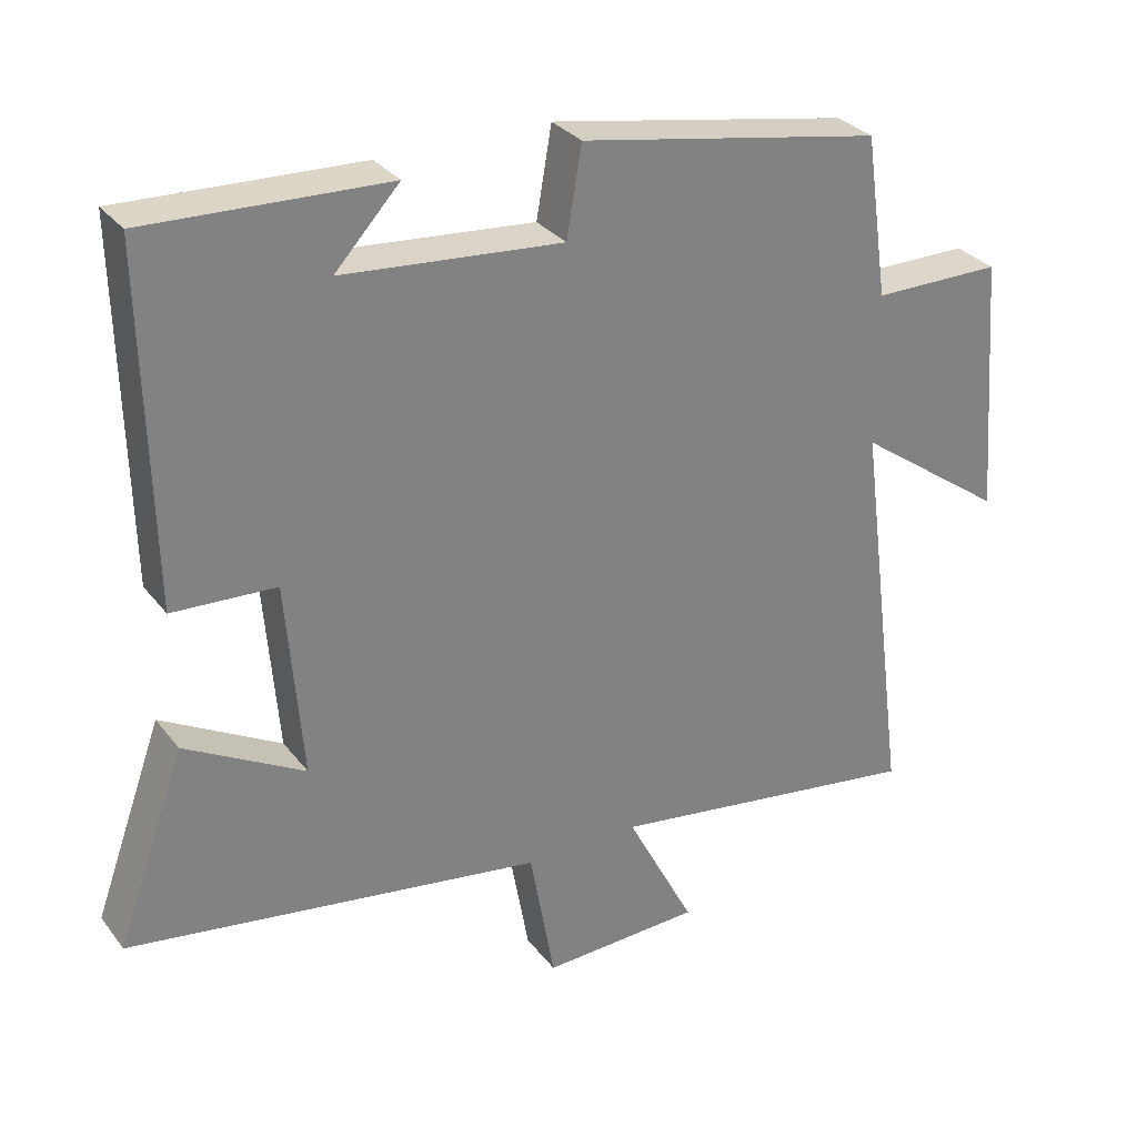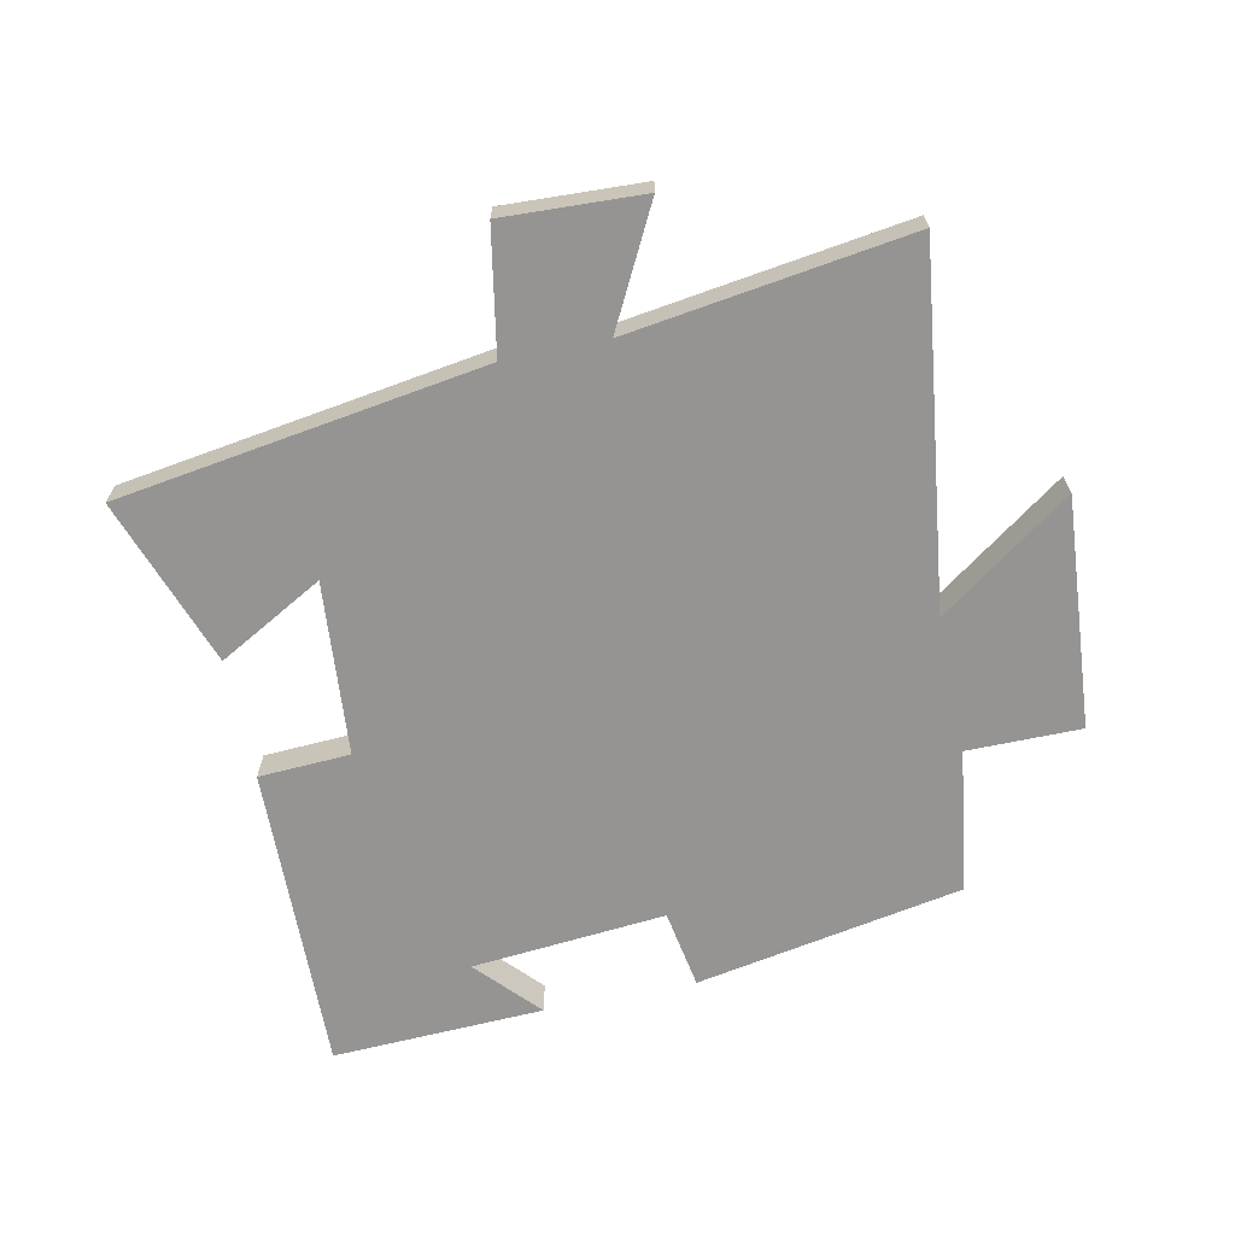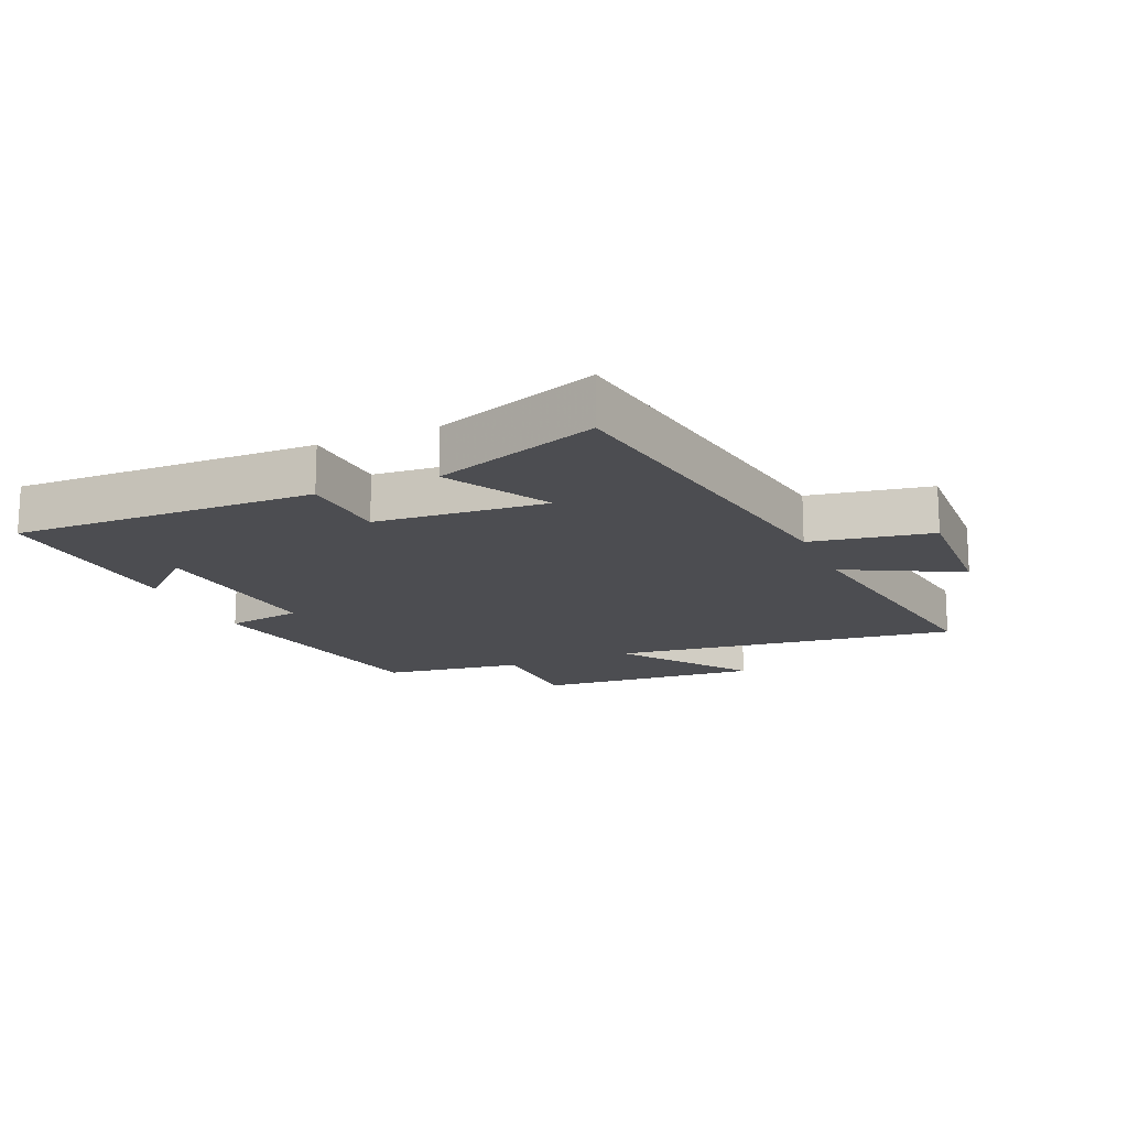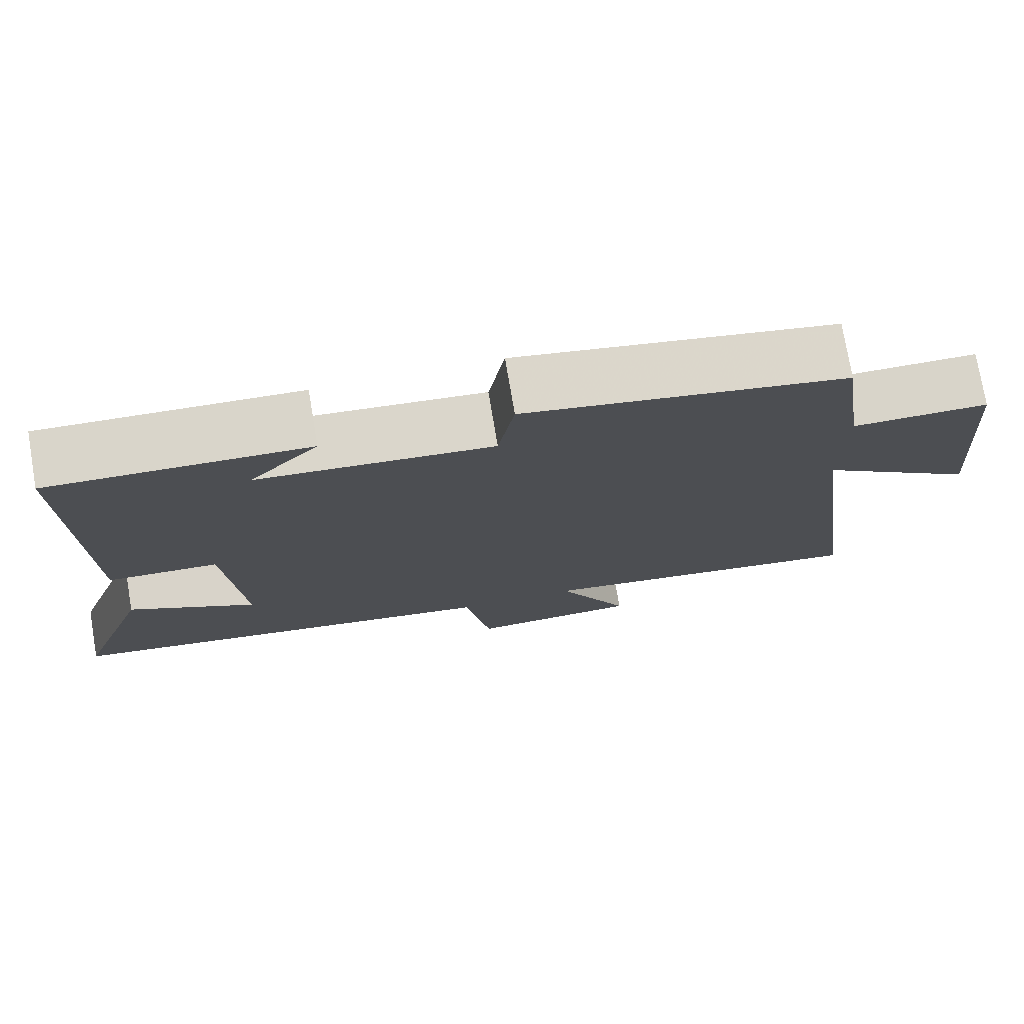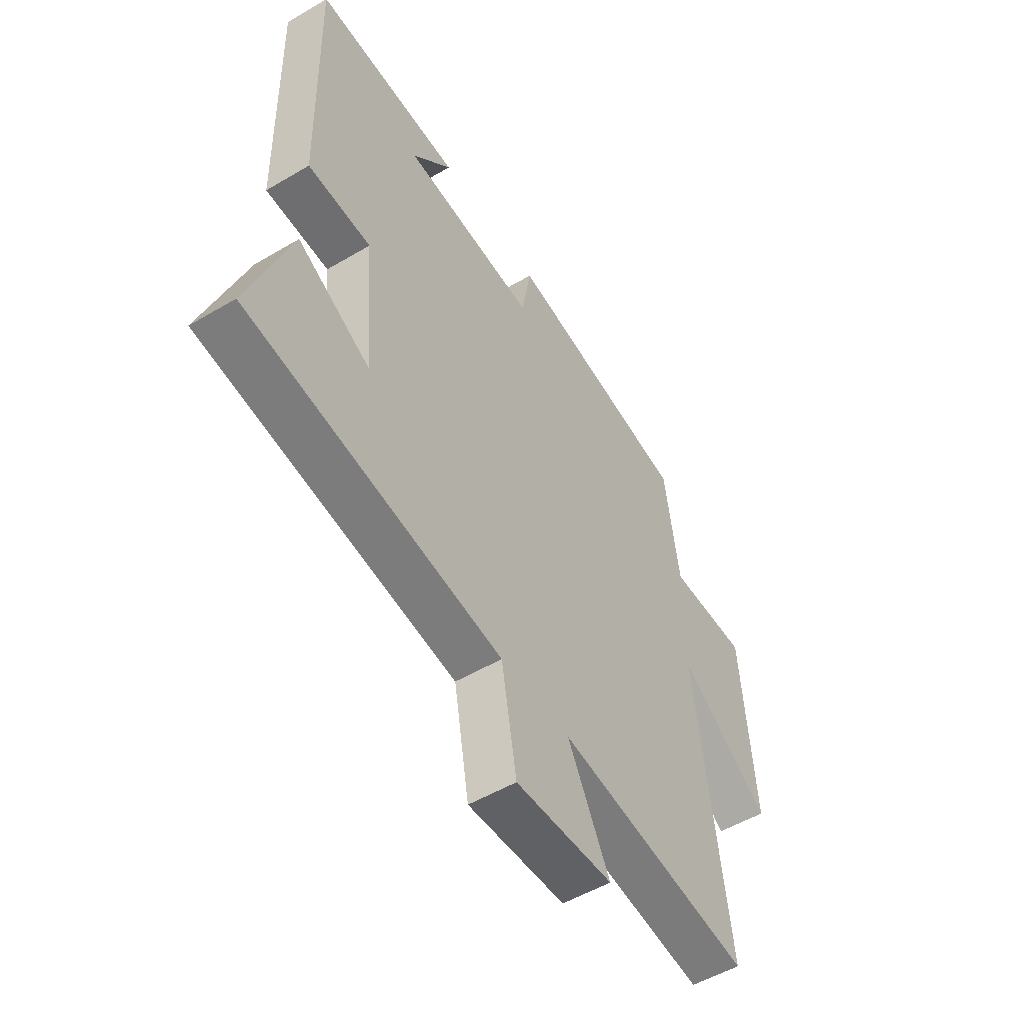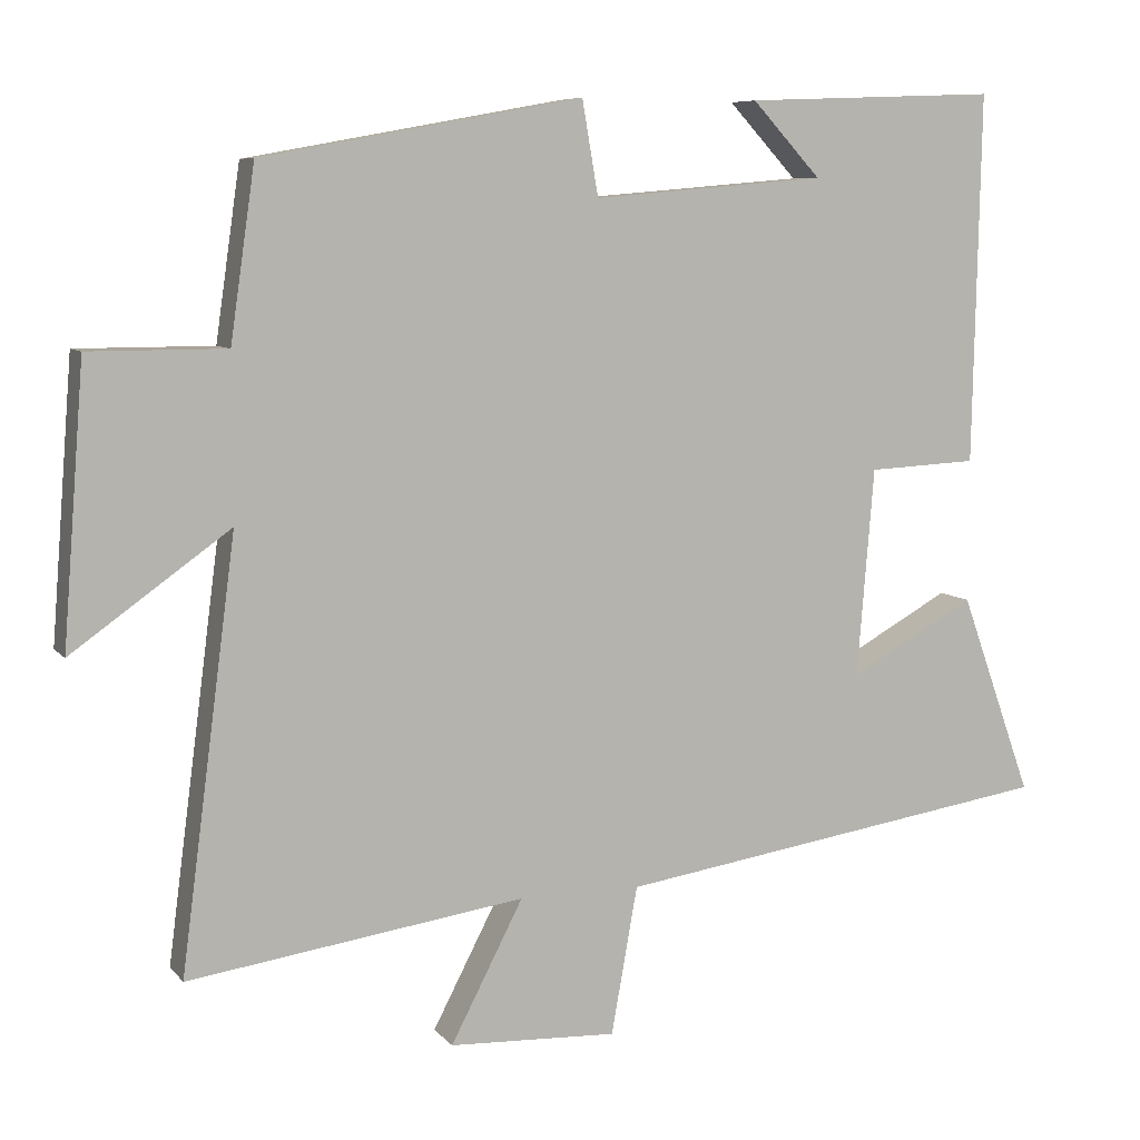
<metadata>
{"format":"obj","ext":"obj","renderer":"f3d","projection":"perspective","resolution":1024,"background":"white","views":[{"elev":30.4,"azim":149.5,"up":"+Z"},{"elev":-67.2,"azim":-168.2,"up":"+Y"},{"elev":-16.1,"azim":113.5,"up":"+Y"},{"elev":75.4,"azim":170.4,"up":"+Z"},{"elev":-52.2,"azim":122.6,"up":"+Z"},{"elev":7.6,"azim":-21.5,"up":"+Z"}]}
</metadata>
<code>
v 0.594 0.07 -0.414
v 0.023 0.07 -0.5
v -0.011 0.07 -0.691
v -0.229 0.07 -0.681
v -0.135 0.07 -0.5
v -0.572 0.07 -0.562
v -0.5 0.07 -0.011
v -0.705 0.07 -0.157
v -0.677 0.07 0.201
v -0.5 0.07 0.201
v -0.468 0.07 0.424
v -0.053 0.07 0.5
v -0.032 0.07 0.378
v 0.27 0.07 0.404
v 0.181 0.07 0.5
v 0.51 0.07 0.513
v 0.5 0.07 0.034
v 0.358 0.07 0.027
v 0.336 0.07 -0.243
v 0.5 0.07 -0.152
v 0.594 0 -0.414
v 0.023 0 -0.5
v -0.011 0 -0.691
v -0.229 0 -0.681
v -0.135 0 -0.5
v -0.572 0 -0.562
v -0.5 0 -0.011
v -0.705 0 -0.157
v -0.677 0 0.201
v -0.5 0 0.201
v -0.468 0 0.424
v -0.053 0 0.5
v -0.032 0 0.378
v 0.27 0 0.404
v 0.181 0 0.5
v 0.51 0 0.513
v 0.5 0 0.034
v 0.358 0 0.027
v 0.336 0 -0.243
v 0.5 0 -0.152
f 19 20 1 2
f 18 19 2
f 16 17 18
f 16 18 2
f 14 15 16
f 14 16 2
f 13 14 2
f 13 2 3
f 12 13 3
f 11 12 3
f 10 11 3
f 7 8 9 10
f 5 6 7
f 5 7 10
f 3 4 5
f 3 5 10
f 22 21 40 39
f 22 39 38
f 38 37 36
f 22 38 36
f 36 35 34
f 22 36 34
f 22 34 33
f 23 22 33
f 23 33 32
f 23 32 31
f 23 31 30
f 30 29 28 27
f 27 26 25
f 30 27 25
f 25 24 23
f 30 25 23
f 1 21 22 2
f 2 22 23 3
f 3 23 24 4
f 4 24 25 5
f 5 25 26 6
f 6 26 27 7
f 7 27 28 8
f 8 28 29 9
f 9 29 30 10
f 10 30 31 11
f 11 31 32 12
f 12 32 33 13
f 13 33 34 14
f 14 34 35 15
f 15 35 36 16
f 16 36 37 17
f 17 37 38 18
f 18 38 39 19
f 19 39 40 20
f 20 40 21 1

</code>
